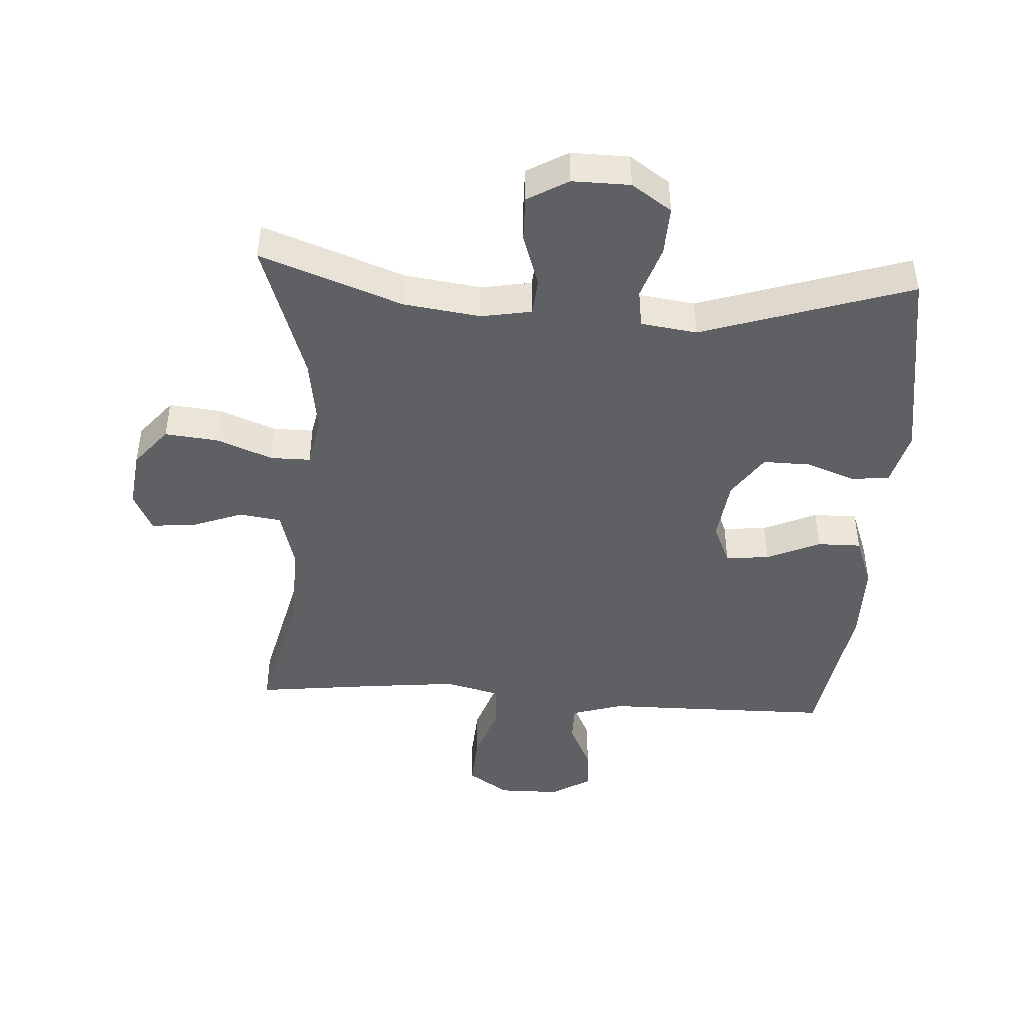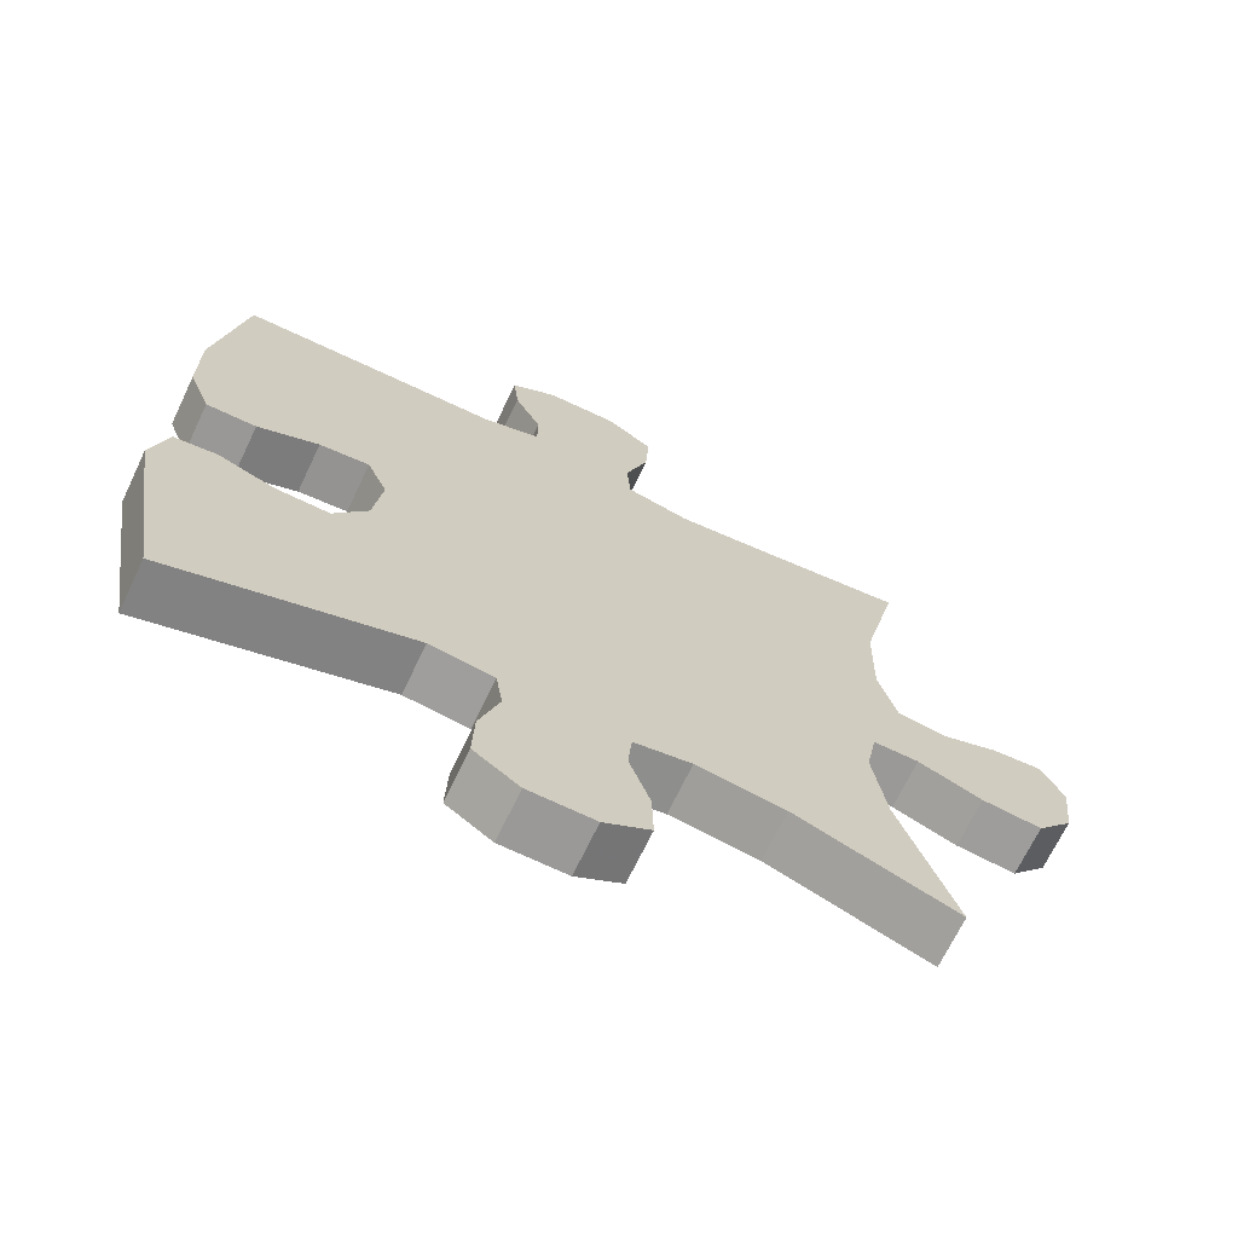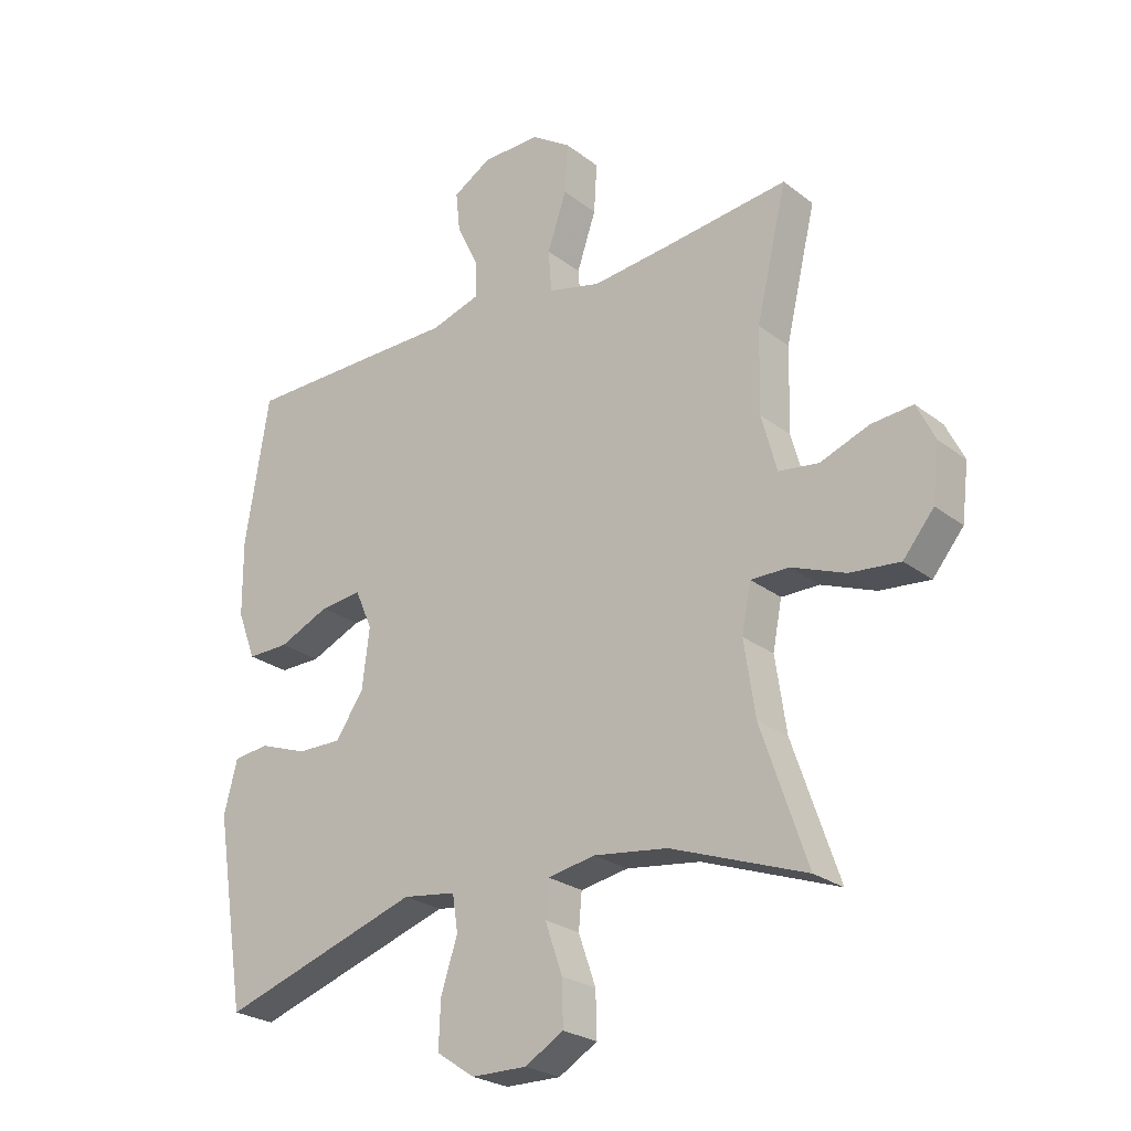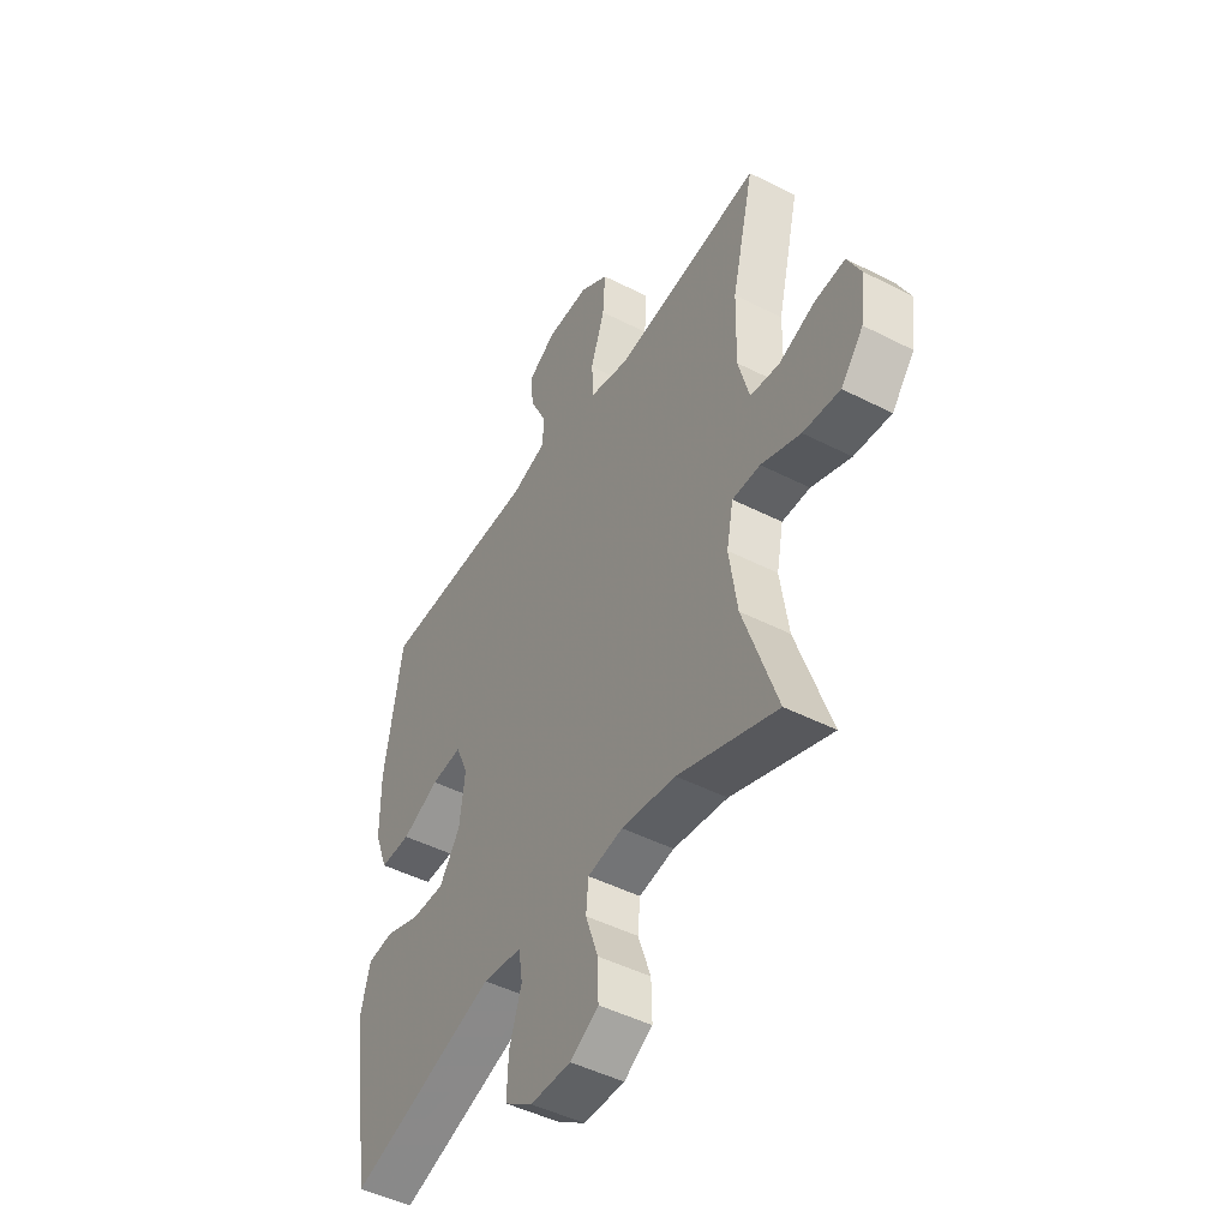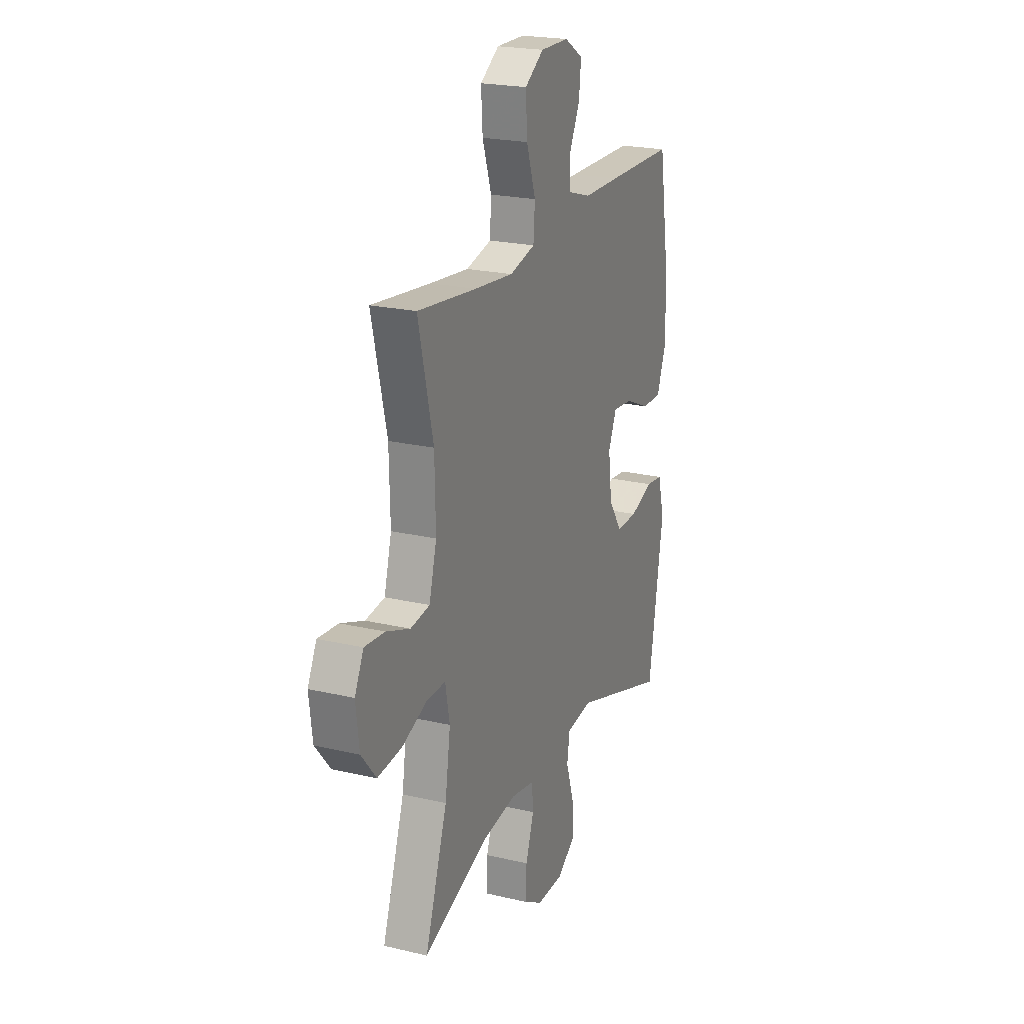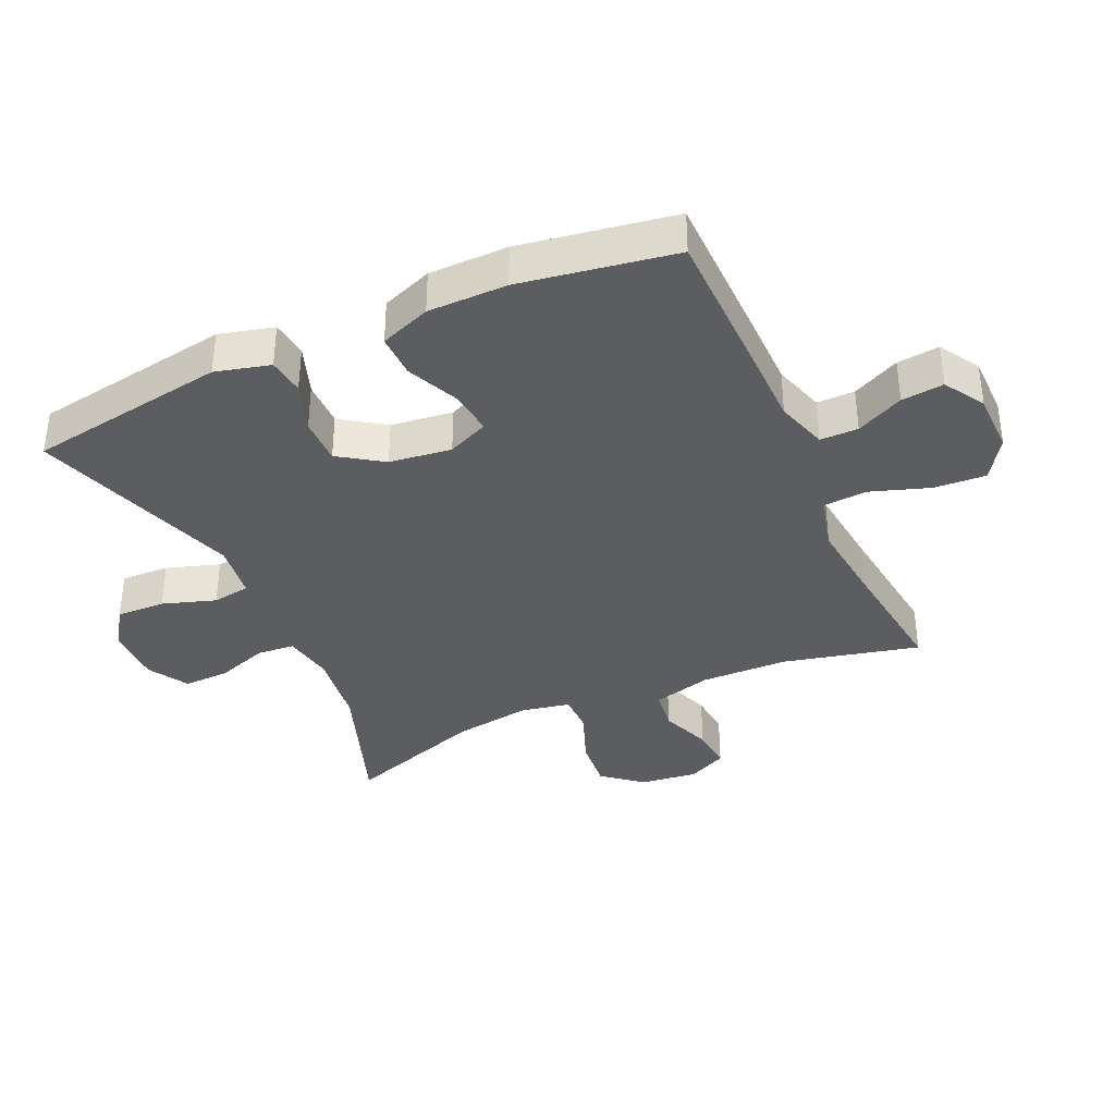
<metadata>
{"format":"obj","ext":"obj","renderer":"f3d","projection":"perspective","resolution":1024,"background":"white","views":[{"elev":-45.1,"azim":176.3,"up":"+Y"},{"elev":-68.9,"azim":-25.5,"up":"+Z"},{"elev":-25.0,"azim":39.2,"up":"+Z"},{"elev":-47.0,"azim":59.9,"up":"+Z"},{"elev":22.0,"azim":112.4,"up":"+Z"},{"elev":-36.6,"azim":-65.7,"up":"+Y"}]}
</metadata>
<code>
v -0.5 0.07 0.5
v -0.269 0.07 0.503
v -0.144 0.07 0.504
v -0.064 0.07 0.529
v -0.064 0.07 0.588
v -0.1 0.07 0.662
v -0.107 0.07 0.728
v -0.044 0.07 0.766
v 0.051 0.07 0.767
v 0.115 0.07 0.725
v 0.11 0.07 0.644
v 0.079 0.07 0.552
v 0.084 0.07 0.483
v 0.17 0.07 0.462
v 0.301 0.07 0.476
v 0.5 0.07 0.5
v 0.45 0.07 0.289
v 0.447 0.07 0.152
v 0.472 0.07 0.06
v 0.537 0.07 0.051
v 0.617 0.07 0.081
v 0.685 0.07 0.087
v 0.715 0.07 0.026
v 0.704 0.07 -0.064
v 0.654 0.07 -0.125
v 0.572 0.07 -0.117
v 0.484 0.07 -0.083
v 0.422 0.07 -0.083
v 0.407 0.07 -0.16
v 0.425 0.07 -0.281
v 0.5 0.07 -0.5
v 0.28 0.07 -0.42
v 0.16 0.07 -0.404
v 0.082 0.07 -0.418
v 0.077 0.07 -0.476
v 0.105 0.07 -0.557
v 0.107 0.07 -0.629
v 0.044 0.07 -0.666
v -0.046 0.07 -0.665
v -0.108 0.07 -0.623
v -0.105 0.07 -0.547
v -0.078 0.07 -0.464
v -0.087 0.07 -0.405
v -0.174 0.07 -0.393
v -0.5 0.07 -0.5
v -0.55 0.07 -0.189
v -0.528 0.07 -0.104
v -0.47 0.07 -0.097
v -0.392 0.07 -0.125
v -0.319 0.07 -0.126
v -0.273 0.07 -0.058
v -0.261 0.07 0.039
v -0.289 0.07 0.103
v -0.357 0.07 0.096
v -0.44 0.07 0.059
v -0.508 0.07 0.058
v -0.538 0.07 0.137
v -0.539 0.07 0.26
v -0.5 0 0.5
v -0.269 0 0.503
v -0.144 0 0.504
v -0.064 0 0.529
v -0.064 0 0.588
v -0.1 0 0.662
v -0.107 0 0.728
v -0.044 0 0.766
v 0.051 0 0.767
v 0.115 0 0.725
v 0.11 0 0.644
v 0.079 0 0.552
v 0.084 0 0.483
v 0.17 0 0.462
v 0.301 0 0.476
v 0.5 0 0.5
v 0.45 0 0.289
v 0.447 0 0.152
v 0.472 0 0.06
v 0.537 0 0.051
v 0.617 0 0.081
v 0.685 0 0.087
v 0.715 0 0.026
v 0.704 0 -0.064
v 0.654 0 -0.125
v 0.572 0 -0.117
v 0.484 0 -0.083
v 0.422 0 -0.083
v 0.407 0 -0.16
v 0.425 0 -0.281
v 0.5 0 -0.5
v 0.28 0 -0.42
v 0.16 0 -0.404
v 0.082 0 -0.418
v 0.077 0 -0.476
v 0.105 0 -0.557
v 0.107 0 -0.629
v 0.044 0 -0.666
v -0.046 0 -0.665
v -0.108 0 -0.623
v -0.105 0 -0.547
v -0.078 0 -0.464
v -0.087 0 -0.405
v -0.174 0 -0.393
v -0.5 0 -0.5
v -0.55 0 -0.189
v -0.528 0 -0.104
v -0.47 0 -0.097
v -0.392 0 -0.125
v -0.319 0 -0.126
v -0.273 0 -0.058
v -0.261 0 0.039
v -0.289 0 0.103
v -0.357 0 0.096
v -0.44 0 0.059
v -0.508 0 0.058
v -0.538 0 0.137
v -0.539 0 0.26
f 1 2 3
f 58 1 3
f 57 58 3
f 56 57 3
f 55 56 3
f 54 55 3
f 53 54 3 4
f 52 53 4
f 51 52 4
f 47 48 49
f 46 47 49
f 45 46 49
f 44 45 49
f 43 44 49 50
f 40 41 42
f 39 40 42
f 38 39 42
f 37 38 42
f 36 37 42
f 35 36 42
f 34 35 42 43
f 43 50 51
f 34 43 51
f 33 34 51
f 30 31 32
f 33 51 4
f 32 33 4
f 30 32 4
f 29 30 4
f 25 26 27
f 24 25 27
f 23 24 27
f 22 23 27
f 21 22 27
f 20 21 27
f 19 20 27 28
f 15 16 17
f 14 15 17 18
f 18 19 28
f 14 18 28
f 13 14 28
f 10 11 12
f 9 10 12
f 8 9 12
f 7 8 12
f 6 7 12
f 5 6 12
f 29 4 5
f 28 29 5
f 13 28 5
f 5 12 13
f 61 60 59
f 61 59 116
f 61 116 115
f 61 115 114
f 61 114 113
f 61 113 112
f 62 61 112 111
f 62 111 110
f 62 110 109
f 107 106 105
f 107 105 104
f 107 104 103
f 107 103 102
f 108 107 102 101
f 100 99 98
f 100 98 97
f 100 97 96
f 100 96 95
f 100 95 94
f 100 94 93
f 101 100 93 92
f 109 108 101
f 109 101 92
f 109 92 91
f 90 89 88
f 62 109 91
f 62 91 90
f 62 90 88
f 62 88 87
f 85 84 83
f 85 83 82
f 85 82 81
f 85 81 80
f 85 80 79
f 85 79 78
f 86 85 78 77
f 75 74 73
f 76 75 73 72
f 86 77 76
f 86 76 72
f 86 72 71
f 70 69 68
f 70 68 67
f 70 67 66
f 70 66 65
f 70 65 64
f 70 64 63
f 63 62 87
f 63 87 86
f 63 86 71
f 71 70 63
f 1 59 60 2
f 2 60 61 3
f 3 61 62 4
f 4 62 63 5
f 5 63 64 6
f 6 64 65 7
f 7 65 66 8
f 8 66 67 9
f 9 67 68 10
f 10 68 69 11
f 11 69 70 12
f 12 70 71 13
f 13 71 72 14
f 14 72 73 15
f 15 73 74 16
f 16 74 75 17
f 17 75 76 18
f 18 76 77 19
f 19 77 78 20
f 20 78 79 21
f 21 79 80 22
f 22 80 81 23
f 23 81 82 24
f 24 82 83 25
f 25 83 84 26
f 26 84 85 27
f 27 85 86 28
f 28 86 87 29
f 29 87 88 30
f 30 88 89 31
f 31 89 90 32
f 32 90 91 33
f 33 91 92 34
f 34 92 93 35
f 35 93 94 36
f 36 94 95 37
f 37 95 96 38
f 38 96 97 39
f 39 97 98 40
f 40 98 99 41
f 41 99 100 42
f 42 100 101 43
f 43 101 102 44
f 44 102 103 45
f 45 103 104 46
f 46 104 105 47
f 47 105 106 48
f 48 106 107 49
f 49 107 108 50
f 50 108 109 51
f 51 109 110 52
f 52 110 111 53
f 53 111 112 54
f 54 112 113 55
f 55 113 114 56
f 56 114 115 57
f 57 115 116 58
f 58 116 59 1

</code>
